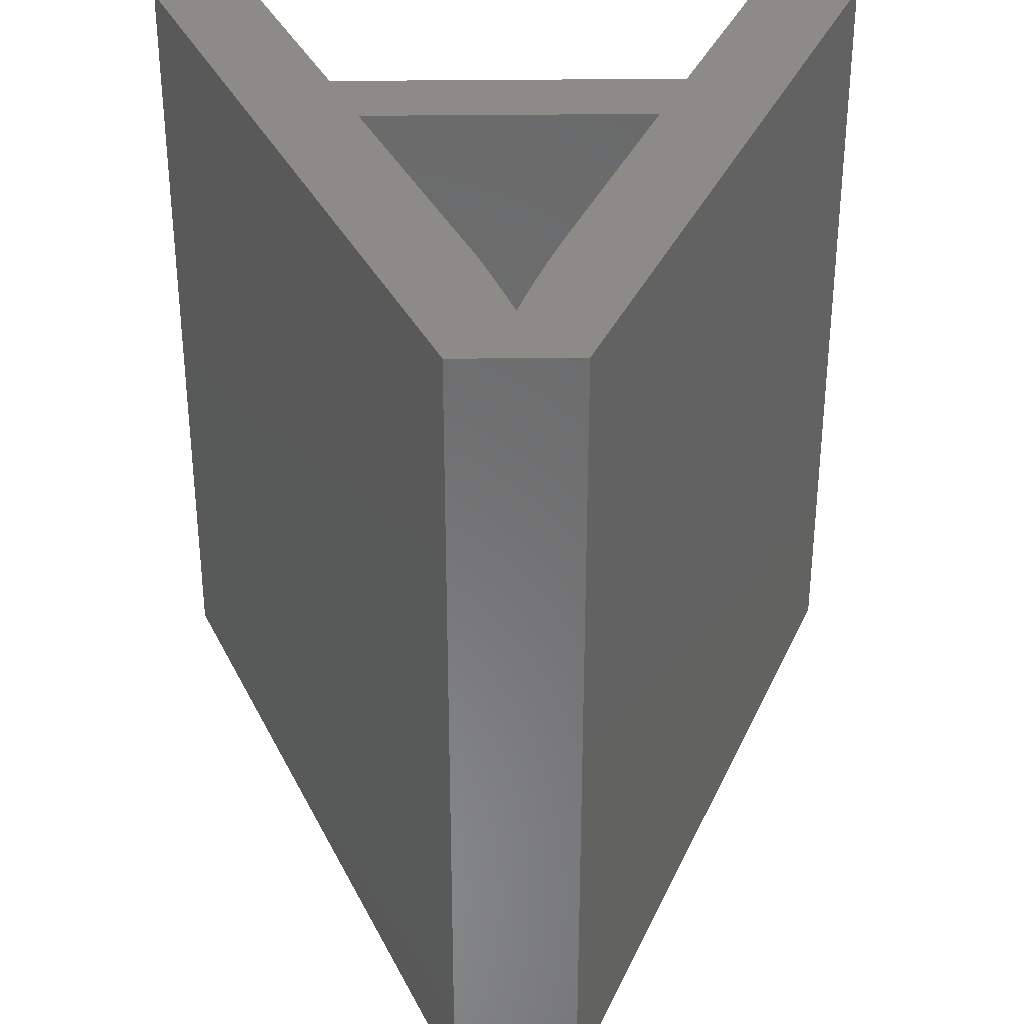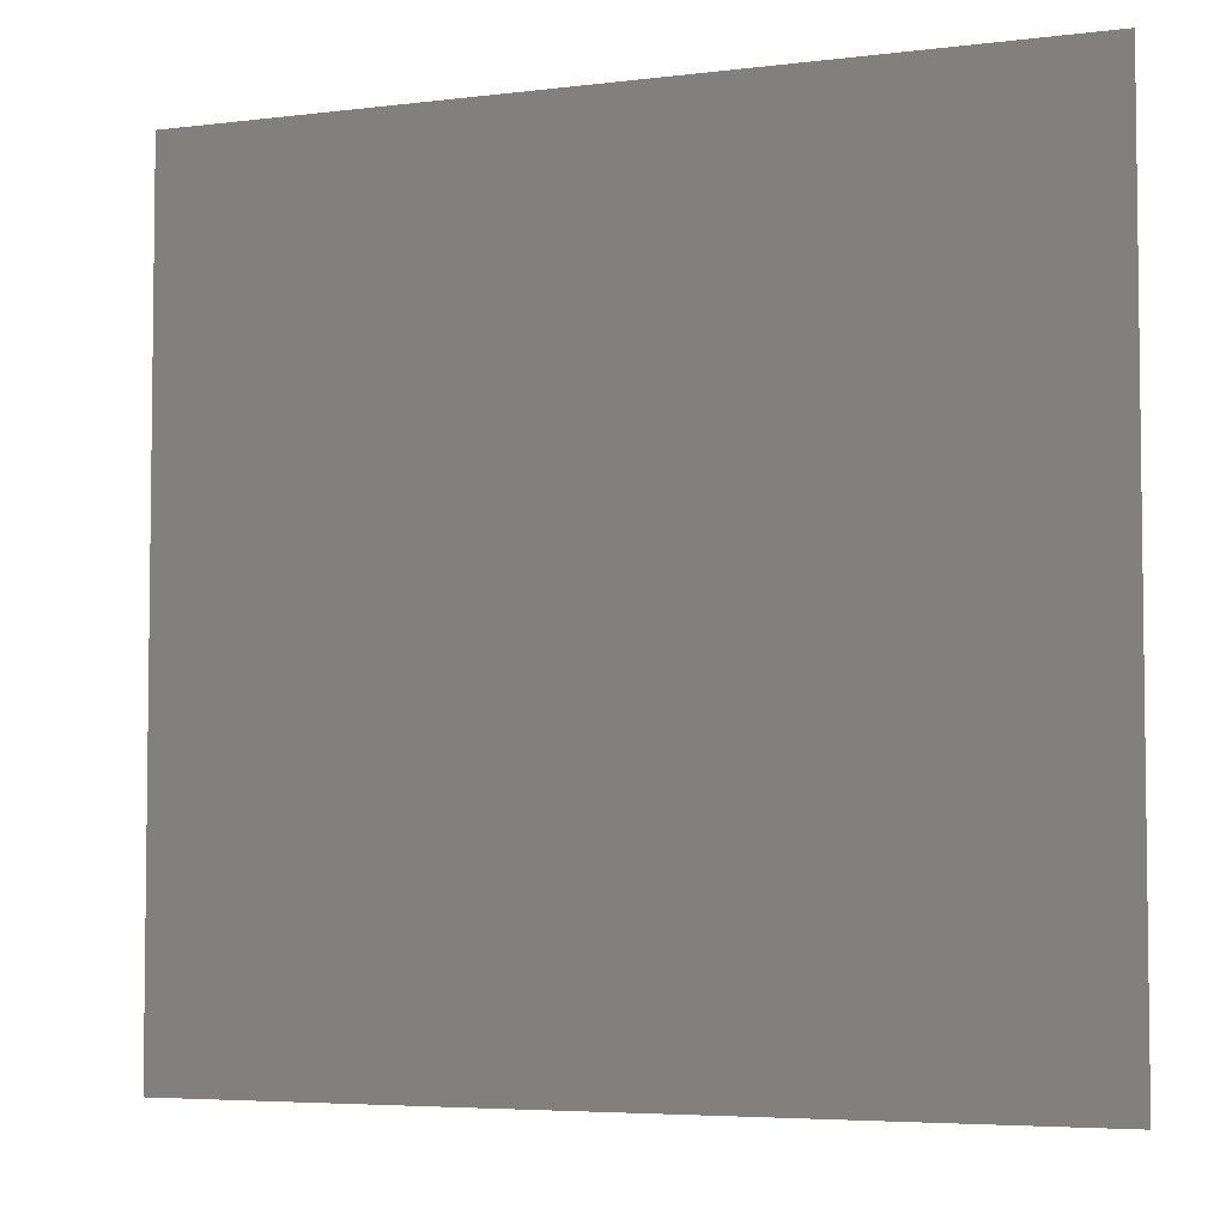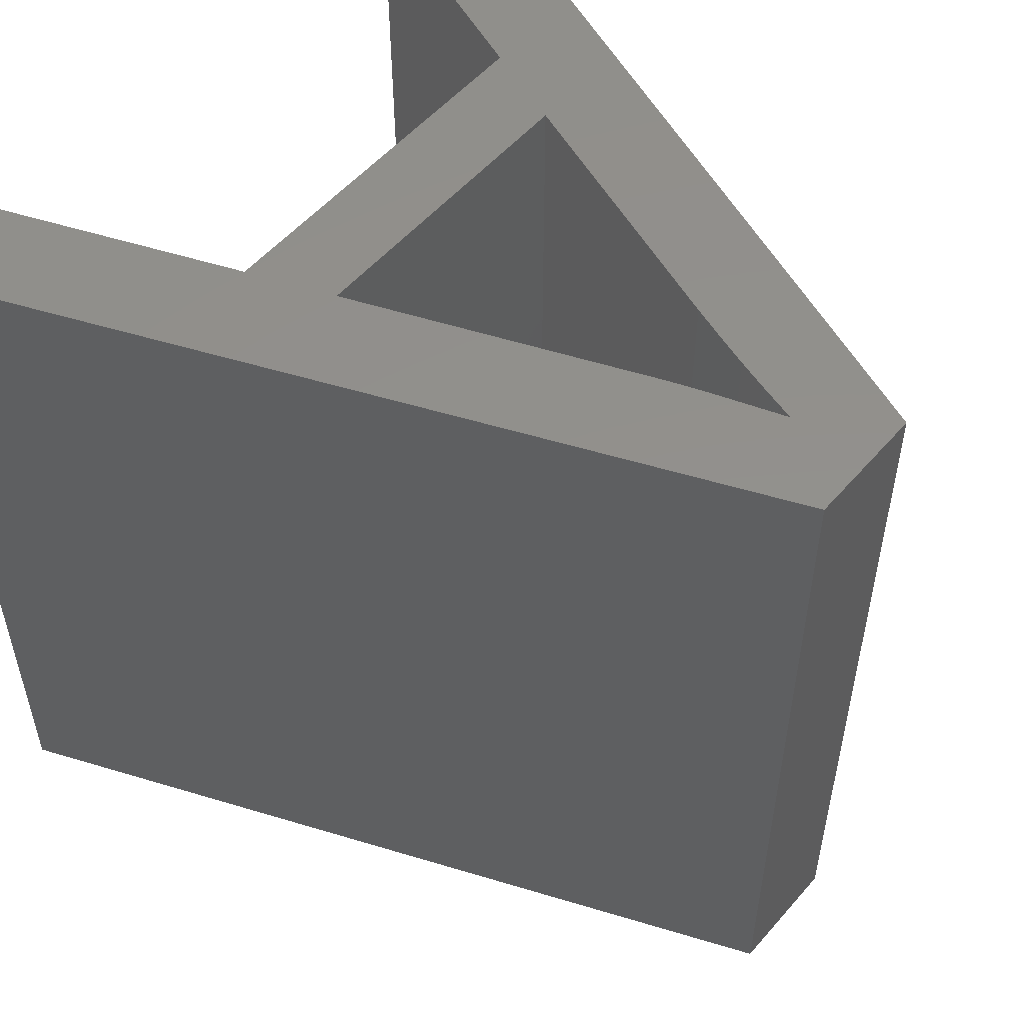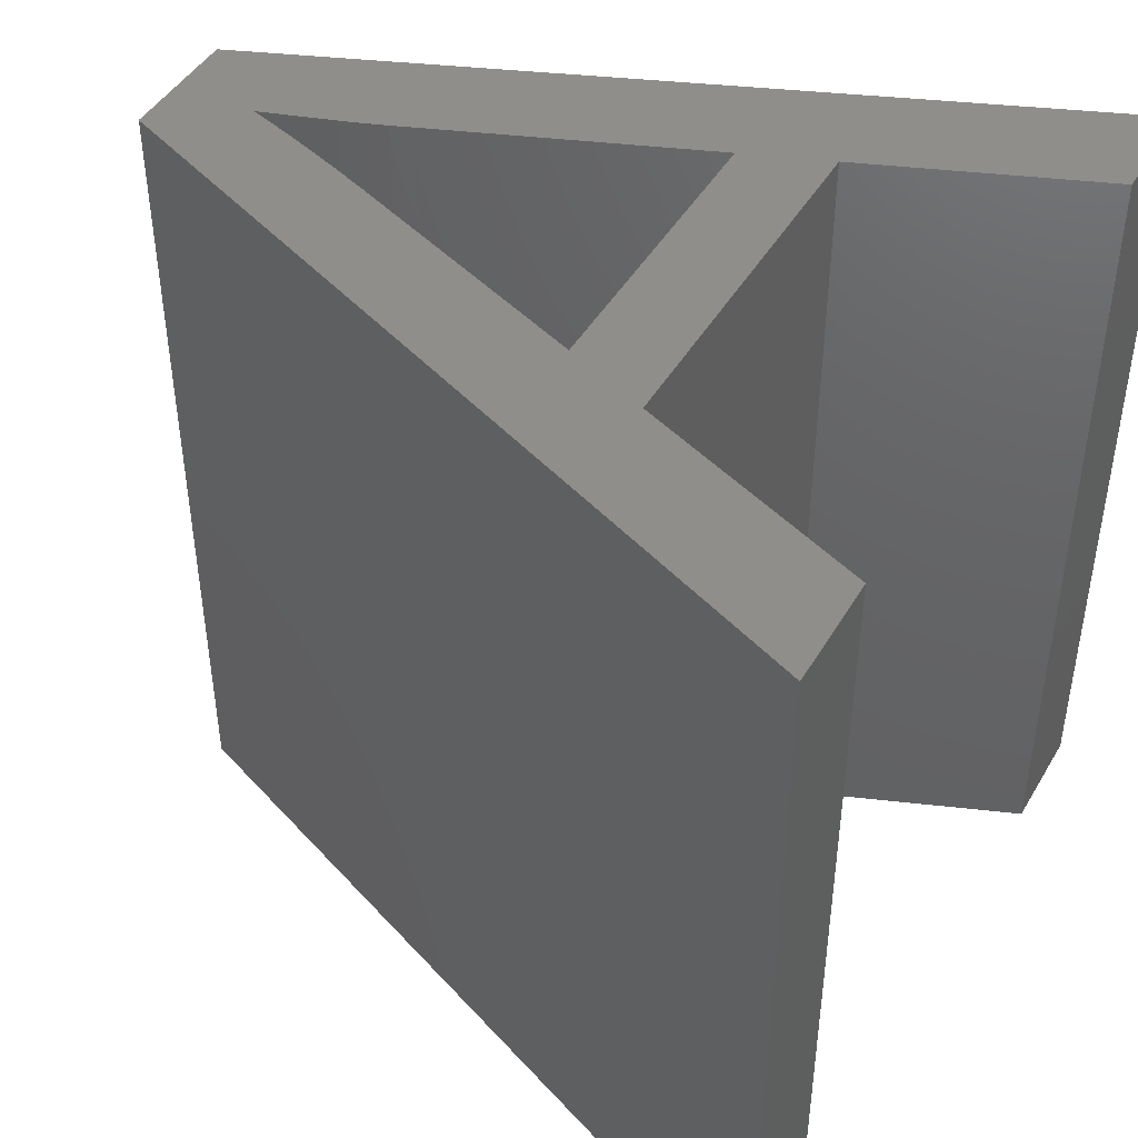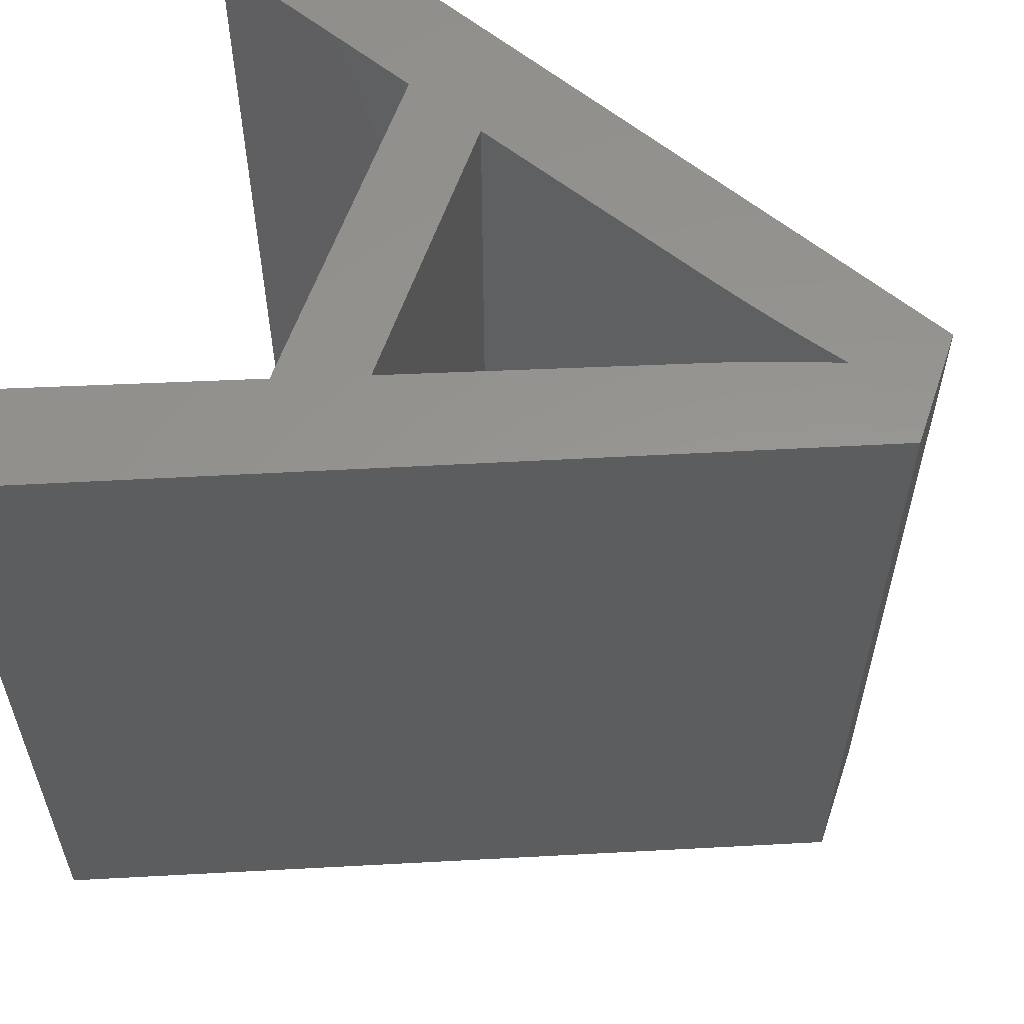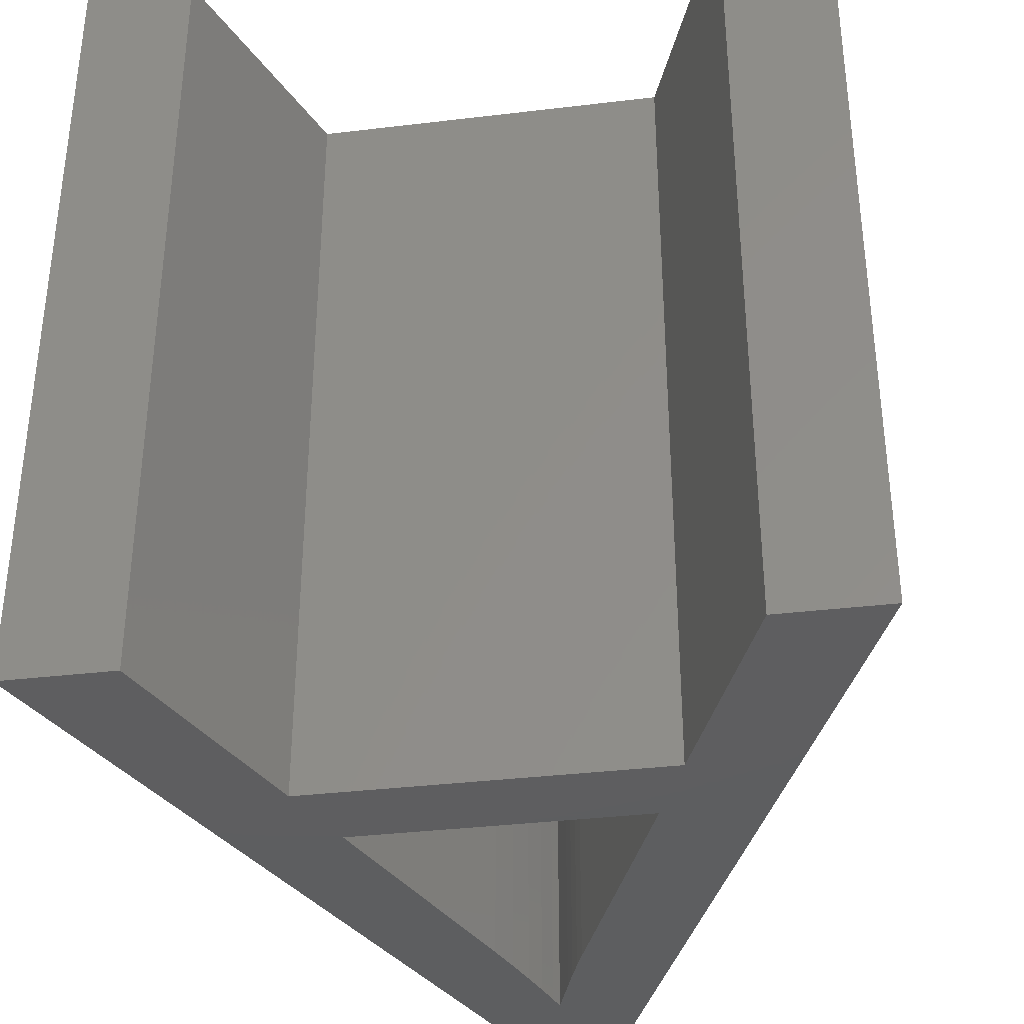
<metadata>
{"format":"stl","ext":"stl","renderer":"f3d","projection":"perspective","resolution":1024,"background":"white","views":[{"elev":33.5,"azim":179.1,"up":"+Z"},{"elev":-4.8,"azim":-90.1,"up":"+Z"},{"elev":53.7,"azim":129.8,"up":"+Z"},{"elev":45.1,"azim":-61.2,"up":"+Z"},{"elev":58.1,"azim":108.7,"up":"+Z"},{"elev":-35.7,"azim":9.0,"up":"+Z"}]}
</metadata>
<code>
# stl→obj: 42 verts, 84 faces
v 0.0271 0 0
v 3.926 9.555 0
v 2.862 3.804 0
v 2.468 2.794 0
v 6.822 2.794 0
v 9.236 0 0
v 7.914 0 0
v 6.435 3.804 0
v 5.398 9.555 0
v 1.37 0 0
v 4.082 6.944 0
v 4.238 7.365 0
v 4.645 8.578 0
v 4.828 8.015 0
v 4.374 7.746 0
v 4.489 8.087 0
v 4.584 8.388 0
v 4.923 7.728 0
v 5.018 7.456 0
v 5.113 7.199 0
v 5.208 6.958 0
v 2.862 3.804 10
v 3.926 9.555 10
v 0.0271 0 10
v 2.468 2.794 10
v 7.914 0 10
v 9.236 0 10
v 6.822 2.794 10
v 5.398 9.555 10
v 6.435 3.804 10
v 1.37 0 10
v 4.238 7.365 10
v 4.082 6.944 10
v 4.828 8.015 10
v 4.645 8.578 10
v 4.374 7.746 10
v 4.489 8.087 10
v 4.584 8.388 10
v 4.923 7.728 10
v 5.018 7.456 10
v 5.113 7.199 10
v 5.208 6.958 10
f 1 2 3
f 3 4 1
f 5 6 7
f 8 9 6
f 3 8 5
f 10 1 4
f 5 8 6
f 11 2 12
f 4 3 5
f 3 2 11
f 13 9 14
f 12 2 15
f 15 2 16
f 16 2 17
f 17 2 13
f 13 2 9
f 14 9 18
f 18 9 19
f 19 9 20
f 20 9 21
f 21 9 8
f 22 23 24
f 24 25 22
f 26 27 28
f 27 29 30
f 28 30 22
f 25 24 31
f 27 30 28
f 32 23 33
f 28 22 25
f 33 23 22
f 34 29 35
f 36 23 32
f 37 23 36
f 38 23 37
f 35 23 38
f 29 23 35
f 39 29 34
f 40 29 39
f 41 29 40
f 42 29 41
f 30 29 42
f 5 25 4
f 5 28 25
f 7 28 5
f 7 26 28
f 6 26 7
f 6 27 26
f 9 27 6
f 9 29 27
f 2 29 9
f 2 23 29
f 1 23 2
f 1 24 23
f 10 24 1
f 10 31 24
f 4 31 10
f 4 25 31
f 11 33 3
f 22 3 33
f 12 32 11
f 33 11 32
f 15 36 12
f 32 12 36
f 16 37 15
f 36 15 37
f 17 38 16
f 37 16 38
f 13 35 17
f 38 17 35
f 14 34 13
f 35 13 34
f 18 39 14
f 34 14 39
f 19 40 18
f 39 18 40
f 20 41 19
f 40 19 41
f 21 42 20
f 41 20 42
f 8 30 21
f 42 21 30
f 3 22 8
f 30 8 22

</code>
